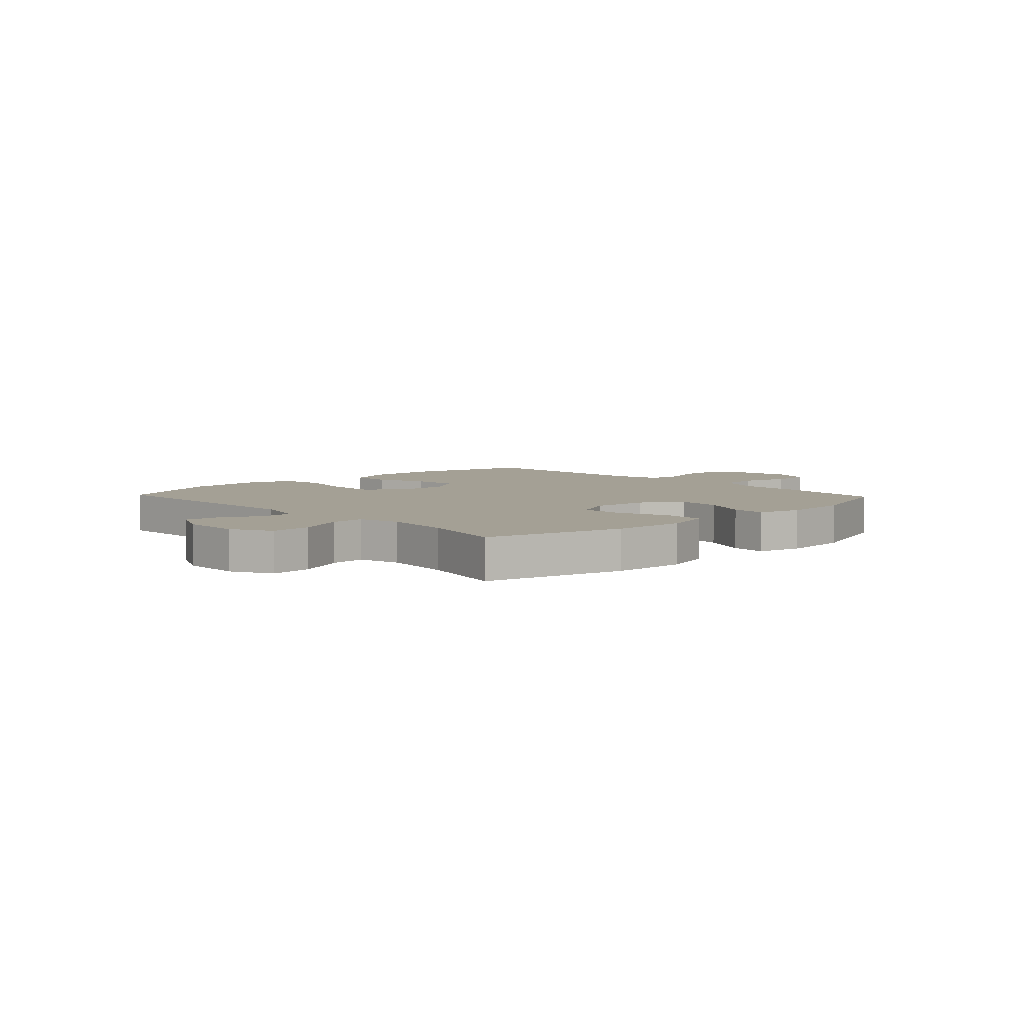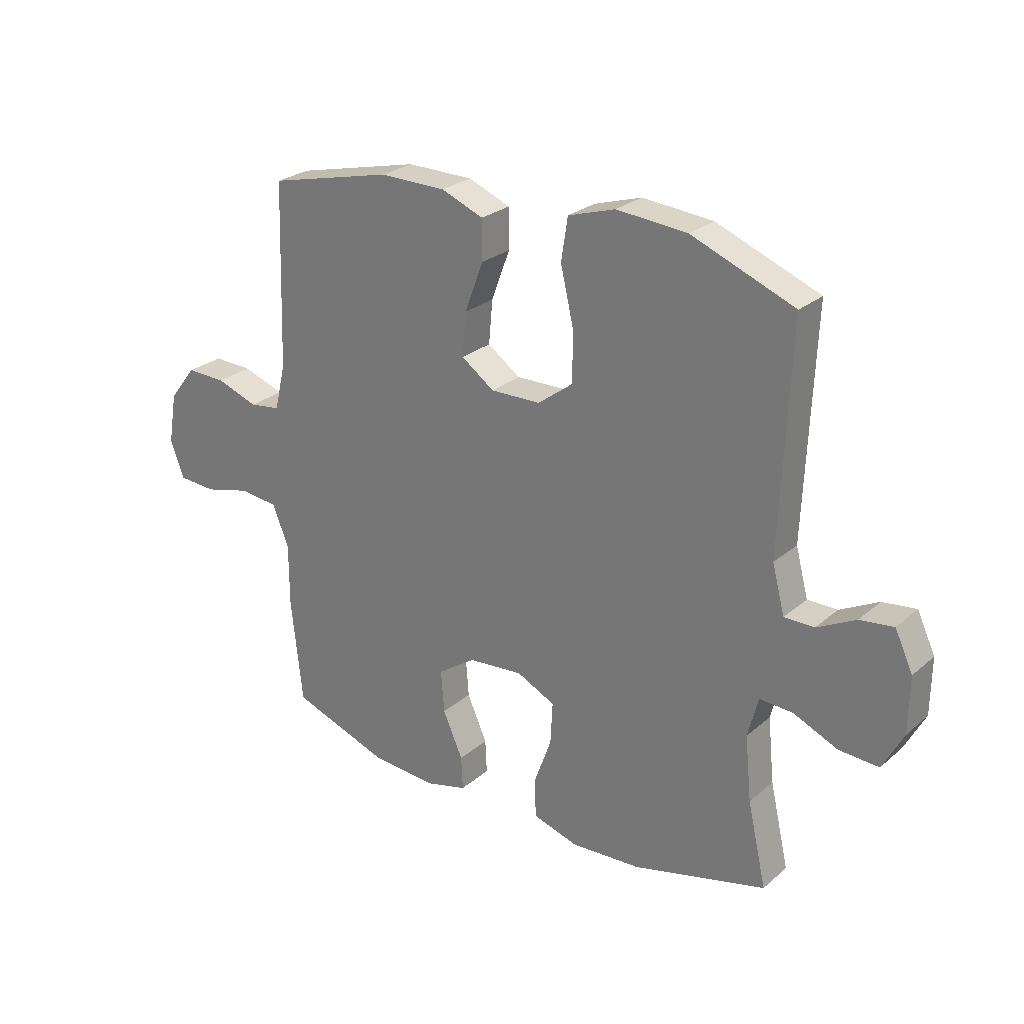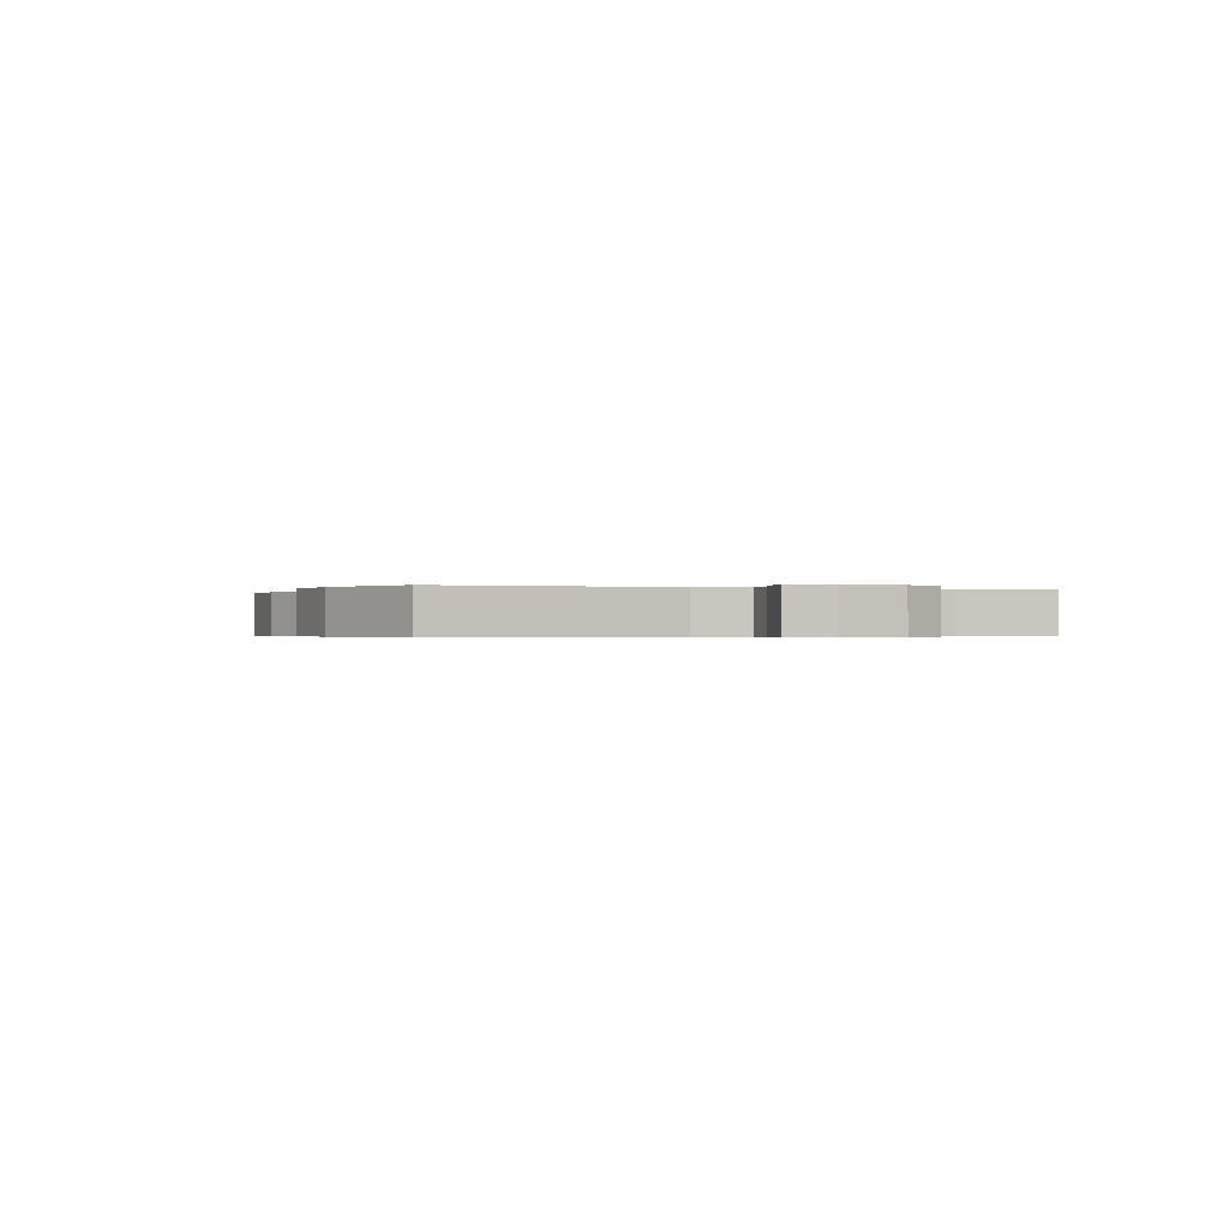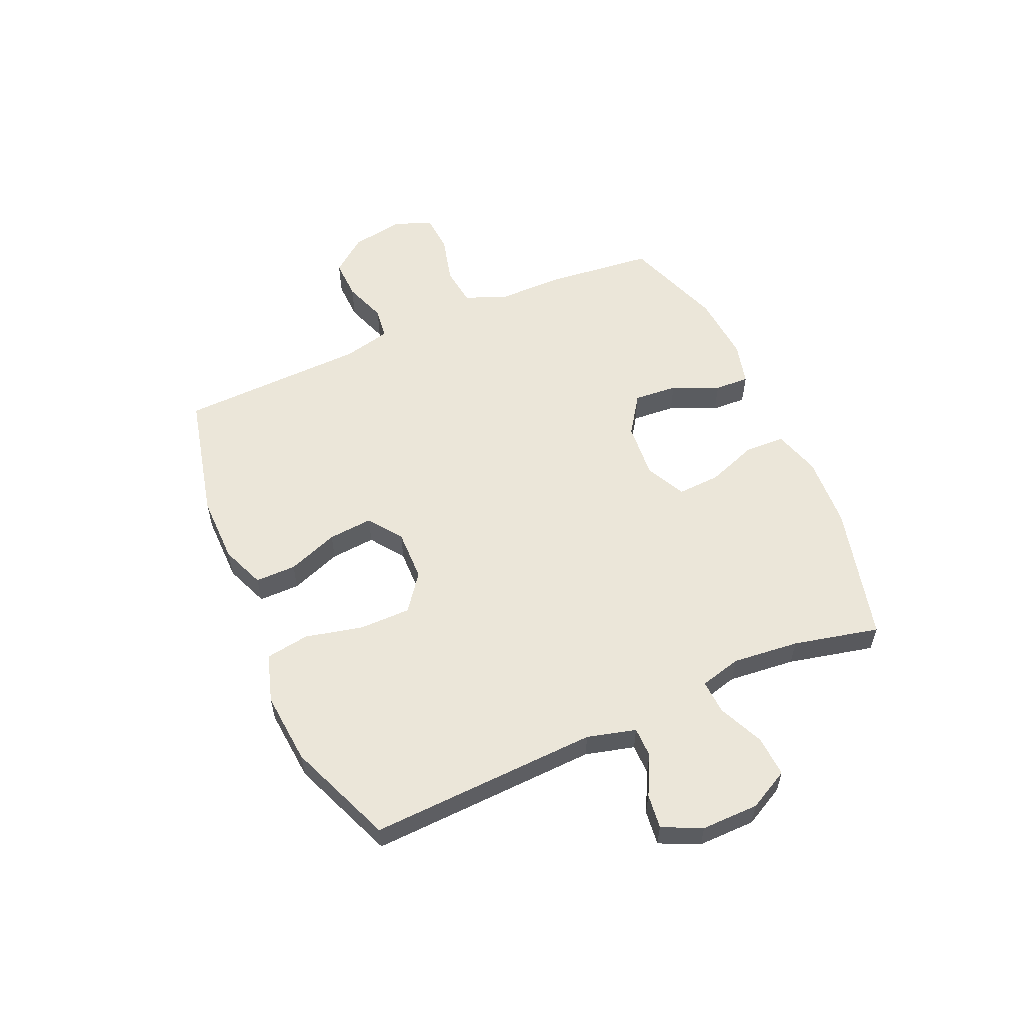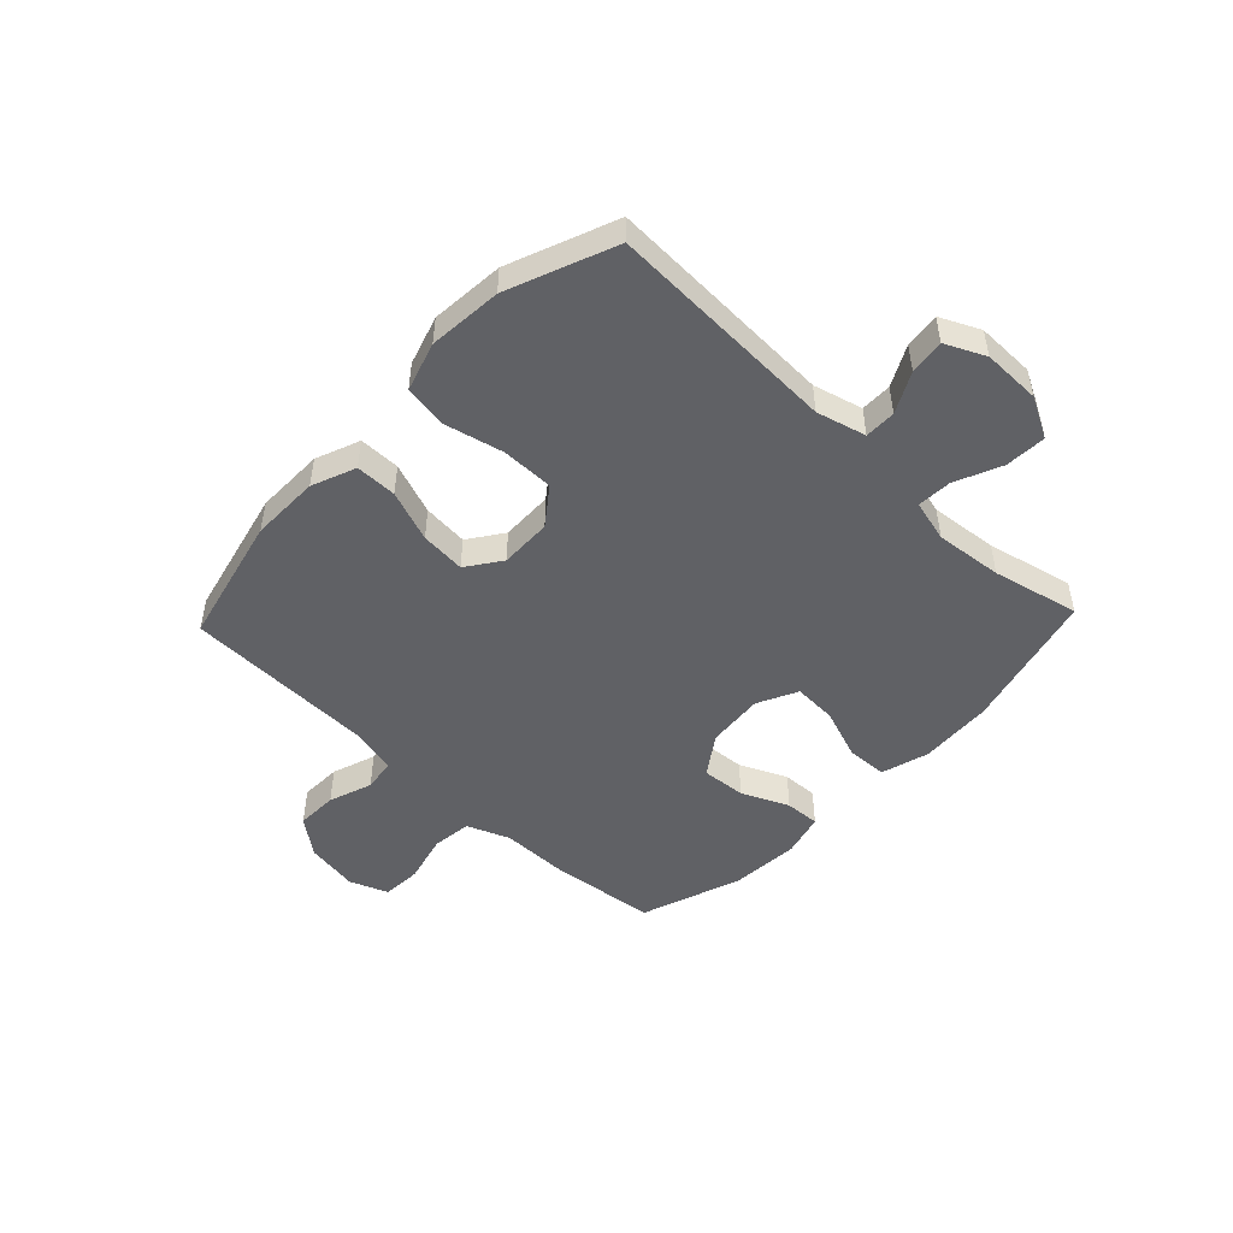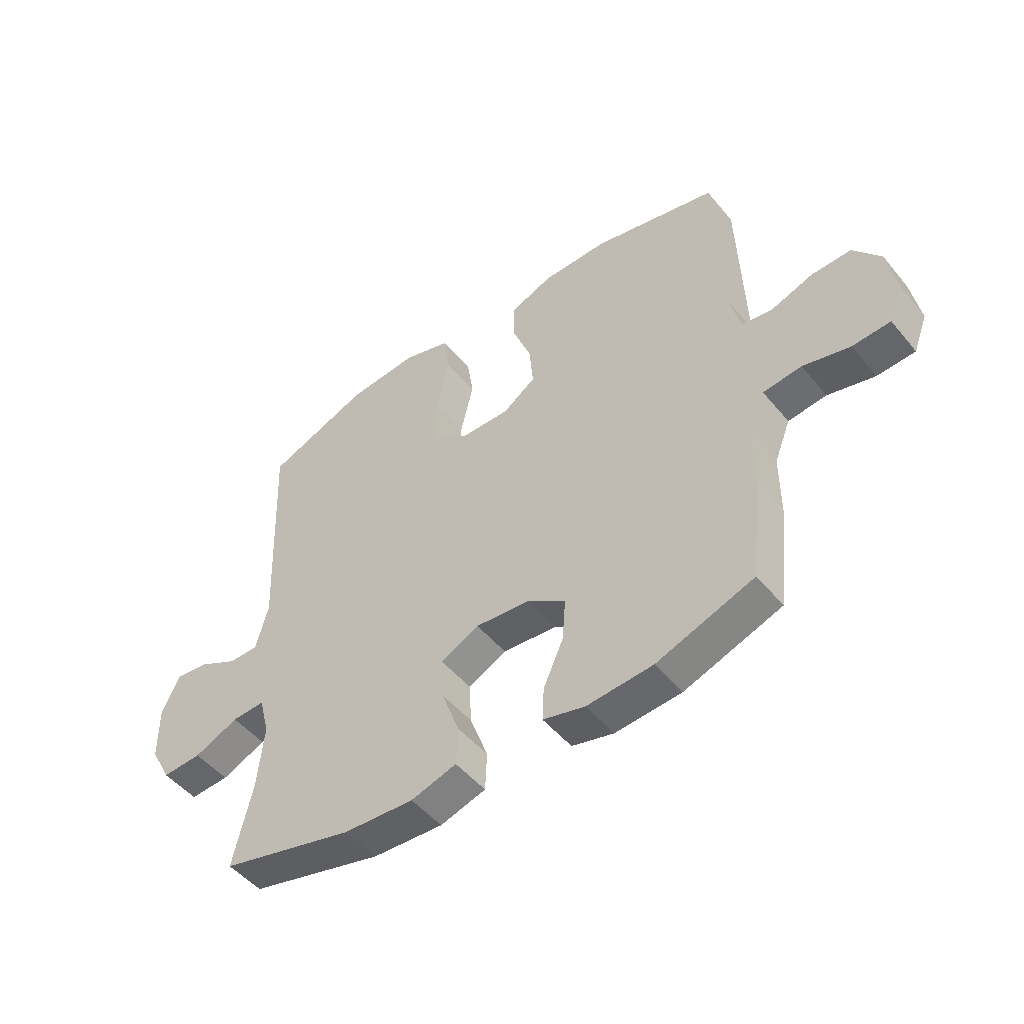
<metadata>
{"format":"obj","ext":"obj","renderer":"f3d","projection":"perspective","resolution":1024,"background":"white","views":[{"elev":5.8,"azim":136.6,"up":"+Y"},{"elev":26.0,"azim":37.1,"up":"+Z"},{"elev":-0.4,"azim":69.2,"up":"+Y"},{"elev":56.4,"azim":66.1,"up":"+Y"},{"elev":-49.1,"azim":46.5,"up":"+Y"},{"elev":-49.7,"azim":-142.0,"up":"+Z"}]}
</metadata>
<code>
v 0.5 0.07 -0.5
v 0.254 0.07 -0.563
v 0.124 0.07 -0.571
v 0.04 0.07 -0.546
v 0.037 0.07 -0.475
v 0.07 0.07 -0.384
v 0.074 0.07 -0.307
v 0.003 0.07 -0.272
v -0.098 0.07 -0.281
v -0.168 0.07 -0.329
v -0.162 0.07 -0.407
v -0.125 0.07 -0.49
v -0.122 0.07 -0.552
v -0.199 0.07 -0.572
v -0.321 0.07 -0.563
v -0.5 0.07 -0.5
v -0.521 0.07 -0.307
v -0.521 0.07 -0.192
v -0.551 0.07 -0.116
v -0.622 0.07 -0.108
v -0.708 0.07 -0.13
v -0.778 0.07 -0.126
v -0.804 0.07 -0.058
v -0.788 0.07 0.036
v -0.738 0.07 0.1
v -0.665 0.07 0.098
v -0.588 0.07 0.071
v -0.531 0.07 0.079
v -0.511 0.07 0.163
v -0.5 0.07 0.5
v -0.271 0.07 0.554
v -0.149 0.07 0.553
v -0.071 0.07 0.522
v -0.071 0.07 0.449
v -0.105 0.07 0.358
v -0.112 0.07 0.278
v -0.051 0.07 0.235
v 0.041 0.07 0.237
v 0.106 0.07 0.286
v 0.106 0.07 0.378
v 0.082 0.07 0.481
v 0.094 0.07 0.559
v 0.181 0.07 0.586
v 0.311 0.07 0.575
v 0.5 0.07 0.5
v 0.483 0.07 0.09
v 0.506 0.07 0.003
v 0.561 0.07 0.003
v 0.632 0.07 0.04
v 0.694 0.07 0.048
v 0.727 0.07 -0.022
v 0.726 0.07 -0.125
v 0.688 0.07 -0.197
v 0.615 0.07 -0.193
v 0.533 0.07 -0.157
v 0.472 0.07 -0.154
v 0.453 0.07 -0.228
v 0.465 0.07 -0.347
v 0.5 0 -0.5
v 0.254 0 -0.563
v 0.124 0 -0.571
v 0.04 0 -0.546
v 0.037 0 -0.475
v 0.07 0 -0.384
v 0.074 0 -0.307
v 0.003 0 -0.272
v -0.098 0 -0.281
v -0.168 0 -0.329
v -0.162 0 -0.407
v -0.125 0 -0.49
v -0.122 0 -0.552
v -0.199 0 -0.572
v -0.321 0 -0.563
v -0.5 0 -0.5
v -0.521 0 -0.307
v -0.521 0 -0.192
v -0.551 0 -0.116
v -0.622 0 -0.108
v -0.708 0 -0.13
v -0.778 0 -0.126
v -0.804 0 -0.058
v -0.788 0 0.036
v -0.738 0 0.1
v -0.665 0 0.098
v -0.588 0 0.071
v -0.531 0 0.079
v -0.511 0 0.163
v -0.5 0 0.5
v -0.271 0 0.554
v -0.149 0 0.553
v -0.071 0 0.522
v -0.071 0 0.449
v -0.105 0 0.358
v -0.112 0 0.278
v -0.051 0 0.235
v 0.041 0 0.237
v 0.106 0 0.286
v 0.106 0 0.378
v 0.082 0 0.481
v 0.094 0 0.559
v 0.181 0 0.586
v 0.311 0 0.575
v 0.5 0 0.5
v 0.483 0 0.09
v 0.506 0 0.003
v 0.561 0 0.003
v 0.632 0 0.04
v 0.694 0 0.048
v 0.727 0 -0.022
v 0.726 0 -0.125
v 0.688 0 -0.197
v 0.615 0 -0.193
v 0.533 0 -0.157
v 0.472 0 -0.154
v 0.453 0 -0.228
v 0.465 0 -0.347
f 52 53 54 55
f 52 55 56
f 51 52 56
f 48 49 50 51
f 47 48 51 56
f 46 47 56 57
f 44 45 46 57
f 40 41 42 43
f 39 40 43 44
f 32 33 34 35
f 32 35 36
f 29 30 31 32
f 28 29 32 36
f 24 25 26 27
f 24 27 28
f 23 24 28
f 20 21 22 23
f 19 20 23 28
f 18 19 28 36
f 11 12 13 14
f 10 11 14 15
f 3 4 5 6
f 3 6 7
f 58 1 2 3
f 58 3 7
f 39 44 57 58
f 38 39 58 7
f 37 38 7 8
f 36 37 8 9
f 18 36 9 10
f 16 17 18
f 10 15 16 18
f 113 112 111 110
f 114 113 110
f 114 110 109
f 109 108 107 106
f 114 109 106 105
f 115 114 105 104
f 115 104 103 102
f 101 100 99 98
f 102 101 98 97
f 93 92 91 90
f 94 93 90
f 90 89 88 87
f 94 90 87 86
f 85 84 83 82
f 86 85 82
f 86 82 81
f 81 80 79 78
f 86 81 78 77
f 94 86 77 76
f 72 71 70 69
f 73 72 69 68
f 64 63 62 61
f 65 64 61
f 61 60 59 116
f 65 61 116
f 116 115 102 97
f 65 116 97 96
f 66 65 96 95
f 67 66 95 94
f 68 67 94 76
f 76 75 74
f 76 74 73 68
f 1 59 60 2
f 2 60 61 3
f 3 61 62 4
f 4 62 63 5
f 5 63 64 6
f 6 64 65 7
f 7 65 66 8
f 8 66 67 9
f 9 67 68 10
f 10 68 69 11
f 11 69 70 12
f 12 70 71 13
f 13 71 72 14
f 14 72 73 15
f 15 73 74 16
f 16 74 75 17
f 17 75 76 18
f 18 76 77 19
f 19 77 78 20
f 20 78 79 21
f 21 79 80 22
f 22 80 81 23
f 23 81 82 24
f 24 82 83 25
f 25 83 84 26
f 26 84 85 27
f 27 85 86 28
f 28 86 87 29
f 29 87 88 30
f 30 88 89 31
f 31 89 90 32
f 32 90 91 33
f 33 91 92 34
f 34 92 93 35
f 35 93 94 36
f 36 94 95 37
f 37 95 96 38
f 38 96 97 39
f 39 97 98 40
f 40 98 99 41
f 41 99 100 42
f 42 100 101 43
f 43 101 102 44
f 44 102 103 45
f 45 103 104 46
f 46 104 105 47
f 47 105 106 48
f 48 106 107 49
f 49 107 108 50
f 50 108 109 51
f 51 109 110 52
f 52 110 111 53
f 53 111 112 54
f 54 112 113 55
f 55 113 114 56
f 56 114 115 57
f 57 115 116 58
f 58 116 59 1

</code>
